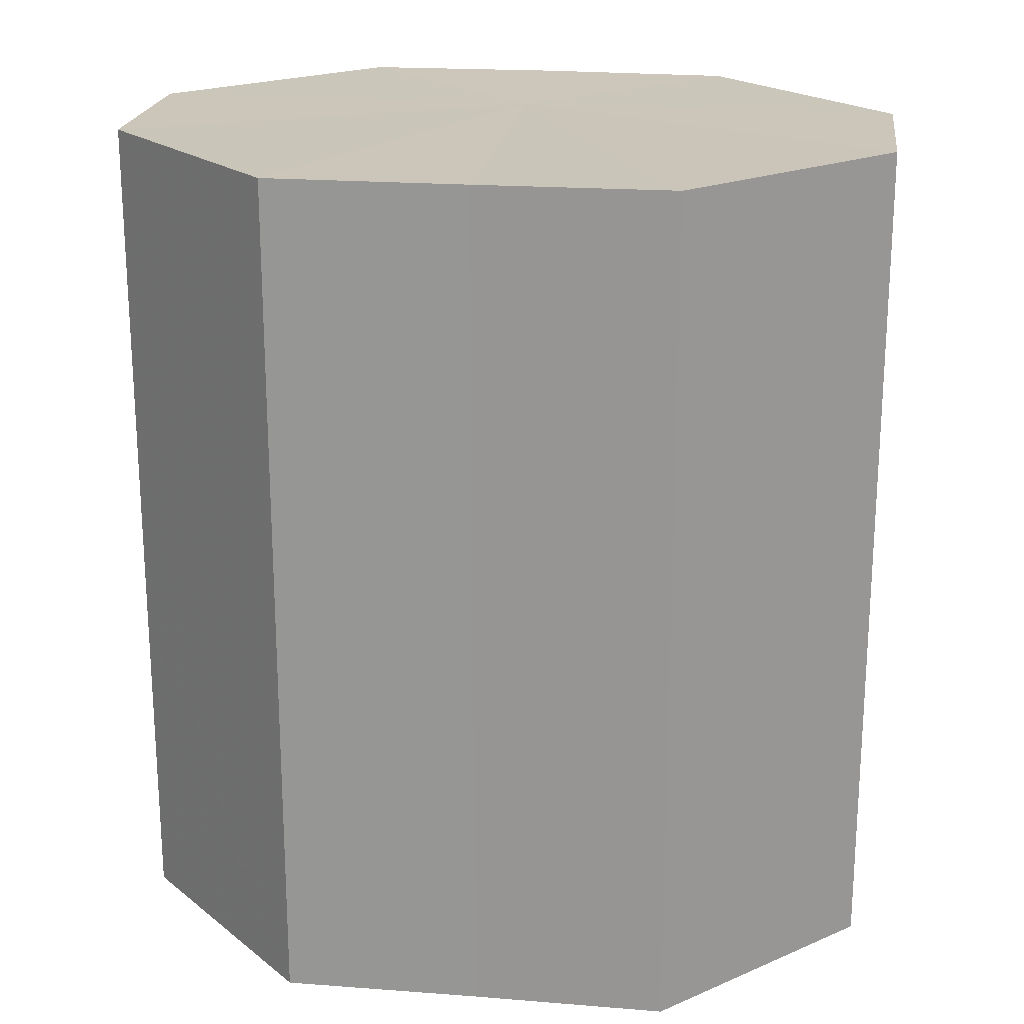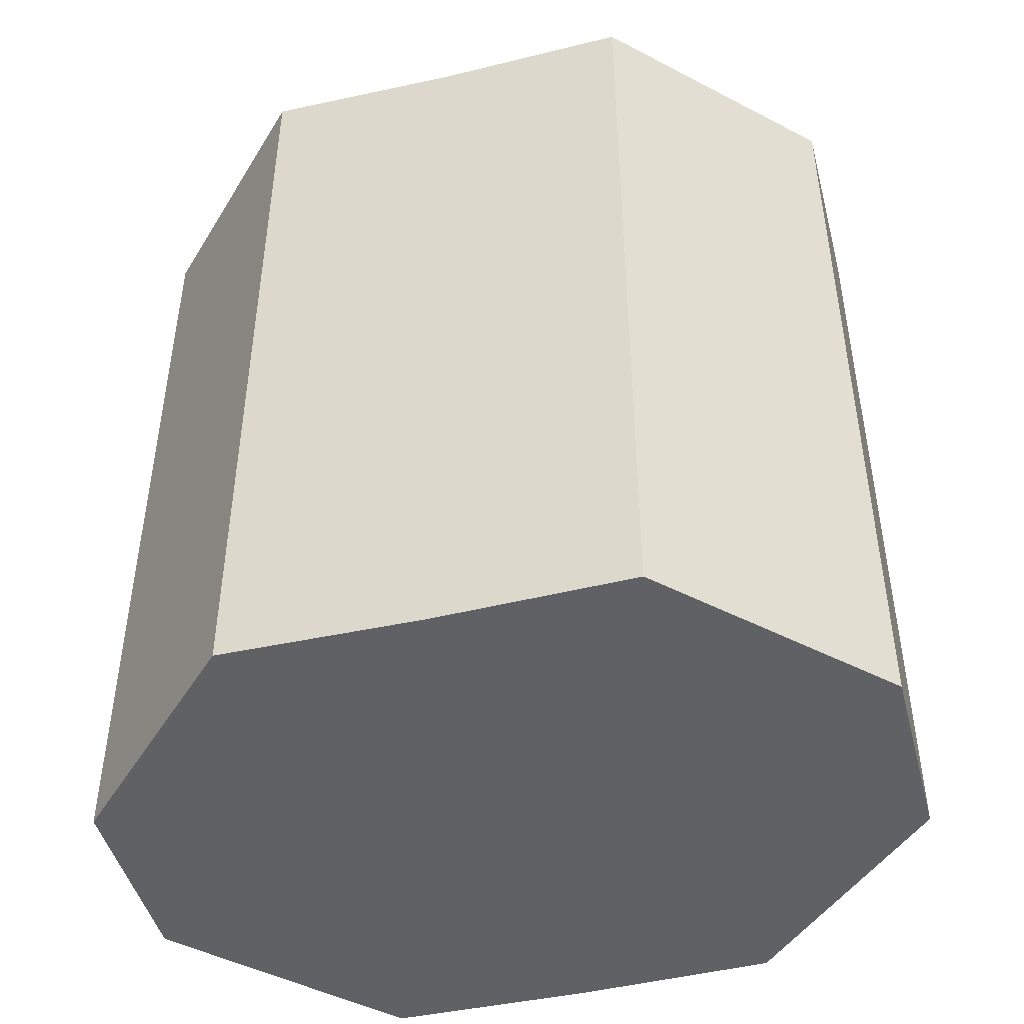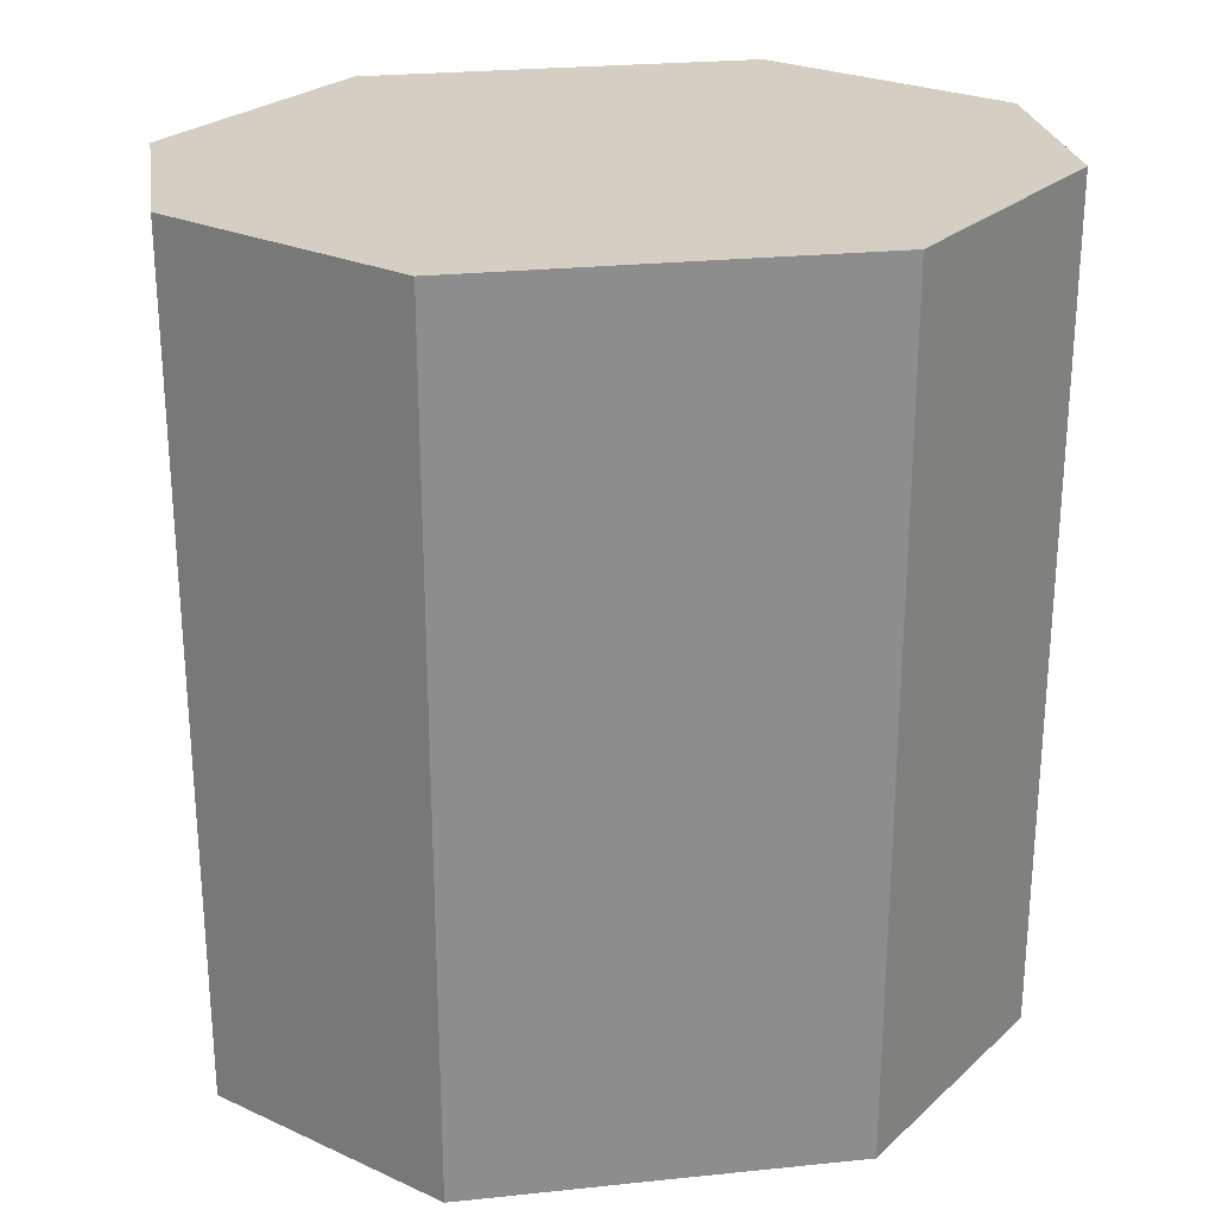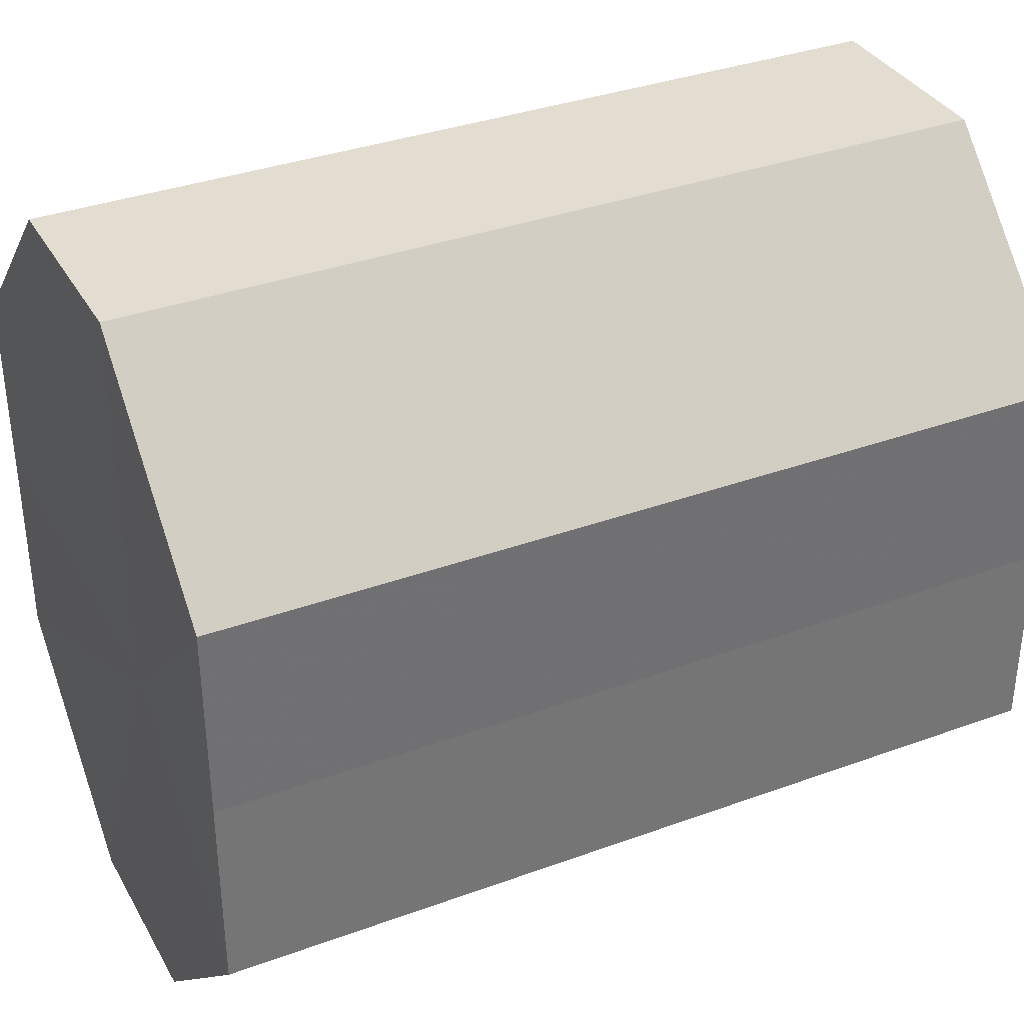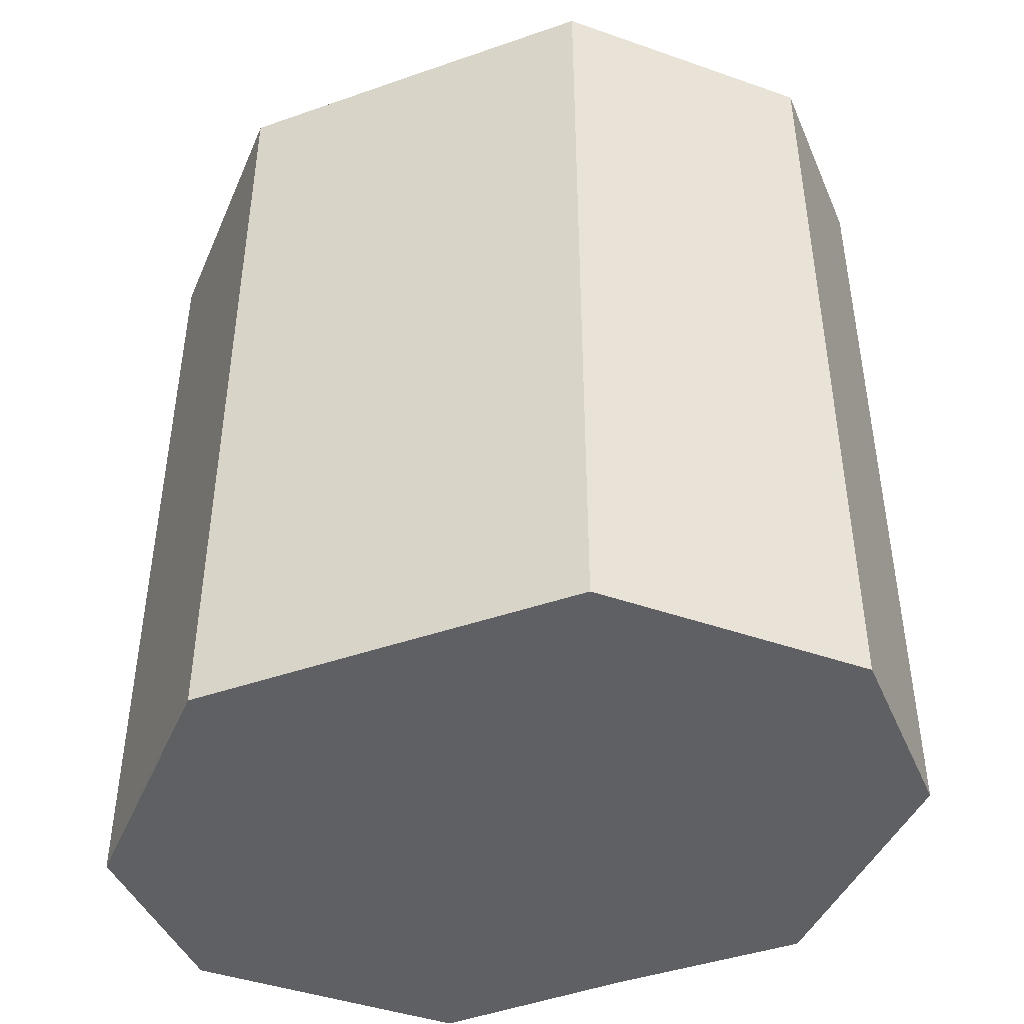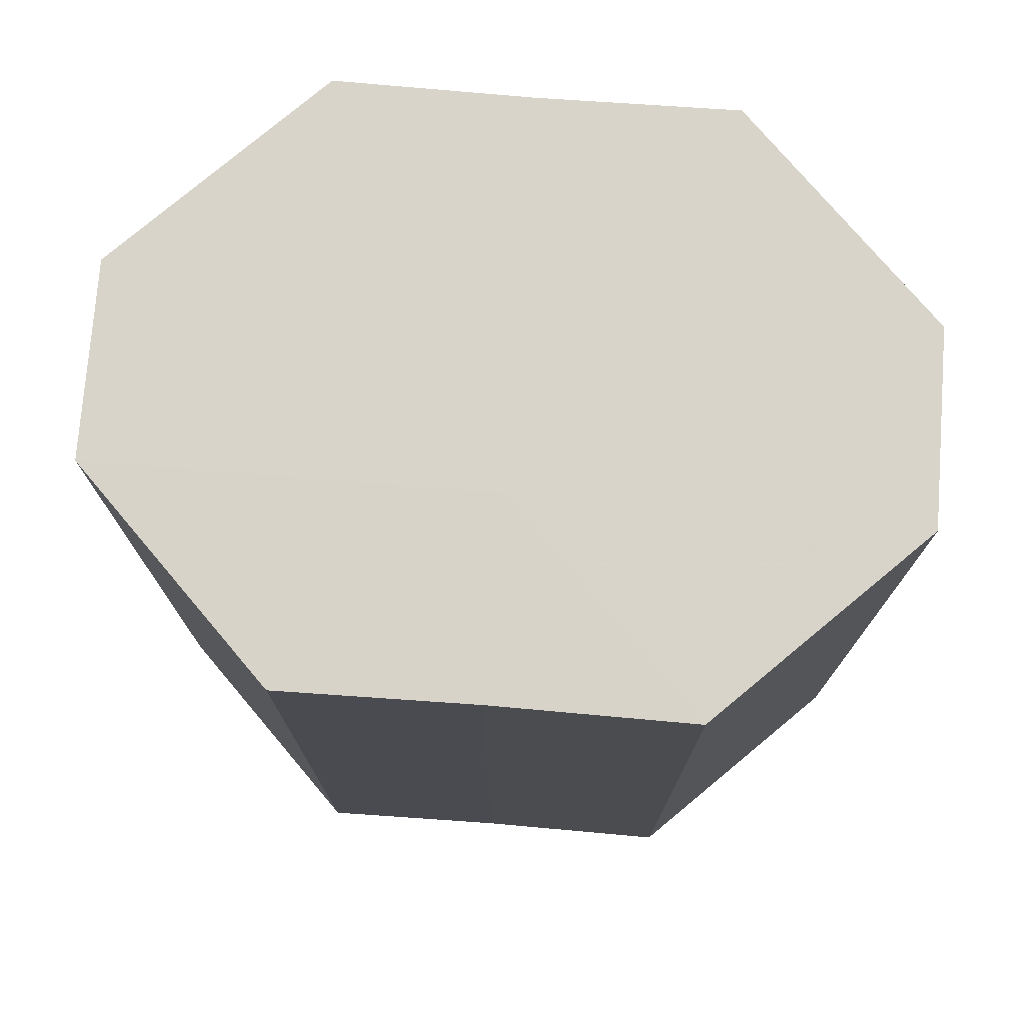
<metadata>
{"format":"obj","ext":"obj","renderer":"f3d","projection":"perspective","resolution":1024,"background":"white","views":[{"elev":20.9,"azim":98.0,"up":"+Z"},{"elev":-46.2,"azim":104.7,"up":"+Z"},{"elev":25.7,"azim":80.7,"up":"+Z"},{"elev":35.6,"azim":-115.8,"up":"+Y"},{"elev":-44.1,"azim":112.6,"up":"+Z"},{"elev":75.5,"azim":-85.4,"up":"+Z"}]}
</metadata>
<code>
o 8331
v 2175 1866 9.052
v 2175 1866 9.052
v 2175 1866 9.008
v 2175 1866 9.052
v 2175 1866 9.008
v 2175 1866 9.052
v 2175 1866 9.008
v 2175 1866 9.052
v 2175 1866 9.008
v 2175 1866 9.052
v 2175 1866 9.008
v 2175 1866 9.052
v 2175 1866 9.008
v 2175 1866 9.052
v 2175 1866 9.008
v 2175 1866 9.052
v 2175 1866 9.008
v 2175 1866 9.052
v 2175 1866 9.008
v 2175 1866 9.008
v 2175 1866 9.008
v 2175 1866 9.052
v 2175 1866 9.008
v 2175 1866 9.052
v 2175 1866 9.008
v 2175 1866 9.008
v 2175 1866 9.052
v 2175 1866 9.008
v 2175 1866 9.052
v 2175 1866 9.052
v 2175 1866 9.008
v 2175 1866 9.008
v 2175 1866 9.052
v 2175 1866 9.008
v 2175 1866 9.052
v 2175 1866 9.052
v 2175 1866 9.008
v 2175 1866 9.008
v 2175 1866 9.052
v 2175 1866 9.052
v 2175 1866 9.052
v 2175 1866 9.052
v 2175 1866 9.052
v 2175 1866 9.052
v 2175 1866 9.052
v 2175 1866 9.052
v 2175 1866 9.052
v 2175 1866 9.052
v 2175 1866 9.052
v 2175 1866 9.052
v 2175 1866 9.052
v 2175 1866 9.008
v 2175 1866 9.008
v 2175 1866 9.008
v 2175 1866 9.008
v 2175 1866 9.008
v 2175 1866 9.008
v 2175 1866 9.008
v 2175 1866 9.008
v 2175 1866 9.008
v 2175 1866 9.008
v 2175 1866 9.008
f 1 2 3
f 2 4 5
f 6 1 7
f 4 8 9
f 10 6 11
f 8 12 13
f 14 10 15
f 12 16 17
f 18 14 19
f 16 18 20
f 21 22 23
f 23 24 25
f 26 27 21
f 28 29 26
f 25 30 31
f 32 33 28
f 34 35 32
f 31 36 37
f 38 39 34
f 37 40 38
f 41 42 43
f 41 44 42
f 41 43 45
f 41 46 44
f 41 45 47
f 41 48 46
f 41 47 49
f 41 50 48
f 41 49 51
f 41 51 50
f 52 53 54
f 52 55 53
f 52 54 56
f 52 57 55
f 52 56 58
f 52 59 57
f 52 58 60
f 52 61 59
f 52 60 62
f 52 62 61

</code>
